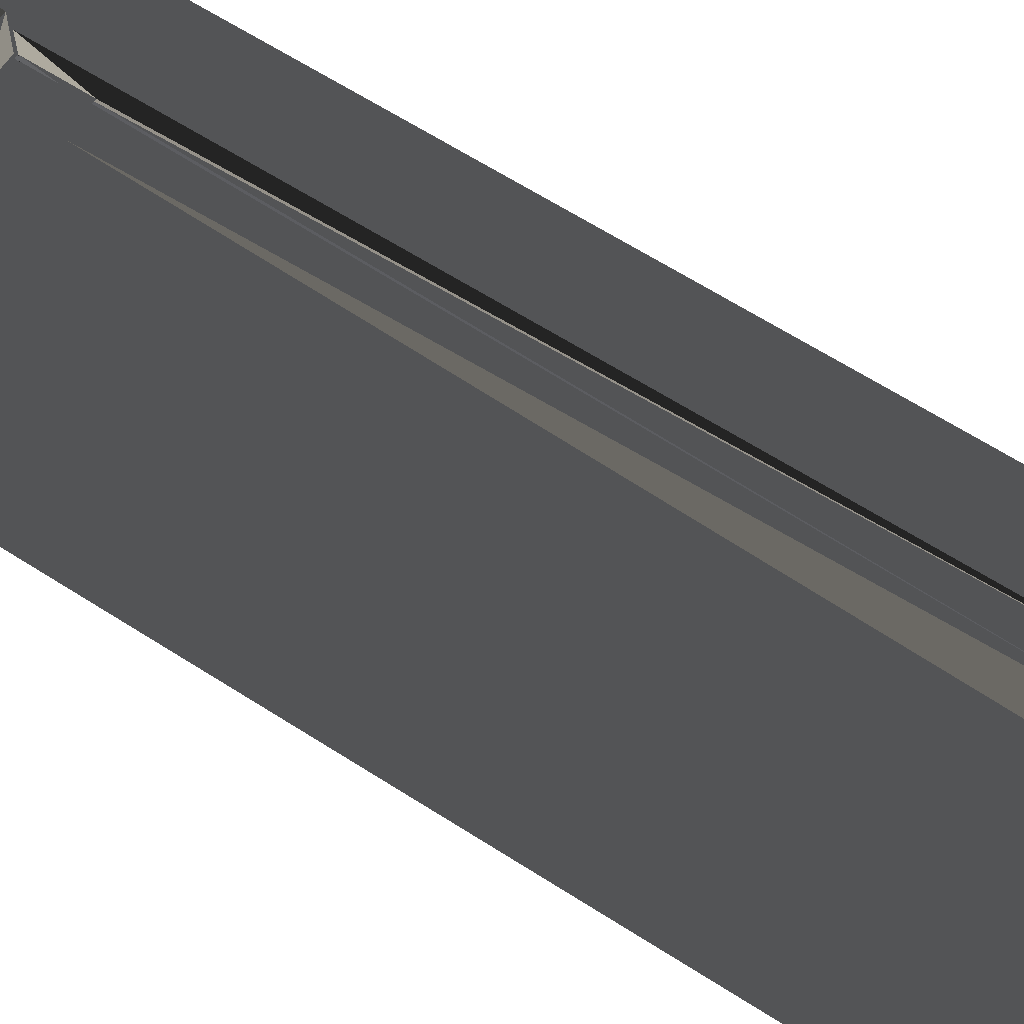
<metadata>
{"format":"obj","ext":"obj","renderer":"f3d","projection":"perspective","resolution":1024,"background":"white","views":[{"elev":61.6,"azim":-56.5,"up":"+Y"}]}
</metadata>
<code>
v -2.001 -25.3 25
v -0.001 -25.5 25
v -2.001 -25.5 25
v -2.001 -25.5 25
v -2.001 -31 25
v -4.877 -25.02 22
v -4.641 -25.04 22
v -6.092 -30.46 22
v -4.641 -25.04 23
v -2.001 -25.3 24
v -2.001 -31 24
v -6.092 -30.46 23
v -4.877 -25.02 23
v -0.001 -25.5 24
v -8.482 -23.93 23
v -8.482 -23.93 22
v -14.37 -20.89 21
v -10.9 -22.88 21
v -13.89 -21.29 21
v -10.9 -22.88 20
v -14.37 -20.89 20
v -13.89 -21.29 20
v -13.77 -27.85 21
v -13.77 -27.85 20
v -9.957 -29.43 22
v -9.957 -29.43 23
v -20.51 -23.33 19
v -23.33 -20.51 19
v -23.33 -20.51 18
v -20.51 -23.33 18
v -16.4 -19.23 18
v -16.4 -19.23 19
v -17.68 -18.18 18
v -17.68 -18.18 19
v -25.85 -17.23 17
v -17.23 -25.85 21
v -17.23 -25.85 20
v -24.52 -5.377 14
v -24.52 -5.377 15
v -31 -2.001 12
v -31 -2.001 13
v -30.46 -6.092 14
v -24.61 -4.522 14
v -24.61 -4.522 15
v -30.46 -6.092 15
v 17.68 17.18 0.999
v 16.97 16.47 0.999
v 25.85 17.23 16
v 4.682 23.04 16.38
v 9.567 22.6 0.999
v 13.33 19.46 0.999
v 9.186 21.68 0.999
v 13.89 20.29 0.999
v 4.876 24.02 0.999
v 2.503 24.25 0.999
v 4.682 23.04 0.999
v 2.503 23.26 0.999
v 2 31 1.001
v 2 25 1.001
v 2 24.3 8.083
v 2.503 24.25 1.001
v 2.503 24.25 5.443
v 2.503 24.25 8.083
v 1.906 23.32 8.083
v 2.126 23.29 8.083
v 2.503 23.26 8.083
v 27.85 13.77 16
v 29.43 9.956 15
v 29.43 9.956 14
v 20.27 14.02 16
v 20.79 13.39 16
v -31 2 13
v -31 2 12
v 2 -31 25
v 2 -31 24
v 2 -31 1.001
v -2.001 -31 1.001
v 2 -31 -0.001
v -2.001 -31 -0.001
v -2.001 -25.5 -0.001
v 2 -25.5 -0.001
v 2 25 -0.001
v -2.001 25 -0.001
v -2.001 31 -0.001
v 2 31 -0.001
v 31 2 12
v 31 2 13
v 31 -2.001 13
v 31 -2.001 12
v 2 31 25
v 2 31 24
v -2.001 31 25
v -2.001 31 24
v -2.001 31 1.001
v 9.186 21.68 152
v 13.33 19.46 152
v 4.682 23.04 152
v 16.97 16.47 152
v 4.876 24.02 152
v 9.567 22.6 152
v 17.68 17.18 152
v 13.89 20.29 152
v 22.18 8.686 152
v 23.54 4.183 152
v 19.96 12.84 152
v 20.79 13.39 152
v 23.1 9.067 152
v 24.52 4.377 152
v -9.568 22.6 152
v -13.89 20.29 152
v -9.187 21.68 152
v -4.683 23.04 152
v -0.001 23.5 152
v -13.34 19.46 152
v -4.877 24.02 152
v -0.001 24.5 152
v -16.97 16.47 152
v -17.68 17.18 152
v -23.1 9.067 152
v -24.52 4.377 152
v -19.96 12.84 152
v -22.18 8.686 152
v -20.79 13.39 152
v -23.54 4.183 152
v 24 -0.5 152
v 23.54 -5.183 152
v 25 -0.5 152
v 22.18 -9.686 152
v 24.52 -5.377 152
v 19.96 -13.84 152
v 20.79 -14.39 152
v 23.1 -10.07 152
v 16.97 -17.47 152
v 13.33 -20.46 152
v 4.682 -24.04 152
v 9.186 -22.68 152
v 4.876 -25.02 152
v 9.567 -23.6 152
v 13.89 -21.29 152
v 17.68 -18.18 152
v -24 -0.5 152
v -19.96 -13.84 152
v -22.18 -9.686 152
v -23.54 -5.183 152
v -25 -0.5 152
v -24.52 -5.377 152
v -20.79 -14.39 152
v -23.1 -10.07 152
v -0.001 -24.5 152
v -4.683 -24.04 152
v -9.187 -22.68 152
v -0.001 -25.5 152
v -4.877 -25.02 152
v -13.34 -20.46 152
v -9.568 -23.6 152
v -16.97 -17.47 152
v -17.68 -18.18 152
v -13.89 -21.29 152
v 24.6 -4.522 11
v 30.46 -6.092 9.999
v 30.46 -6.092 11
v 24.6 -4.522 9.999
v 24.52 -5.377 11
v 24.52 -5.377 9.999
v 29.43 -9.956 11
v 27.85 -13.77 9
v 29.43 -9.956 9.999
v 23.6 -8.396 11
v 23.6 -8.396 9.999
v 22.7 -10.8 9
v 20.82 -14.33 9
v 24 -0.5 0.999
v 23.54 -5.183 0.999
v 25 -0.5 0.999
v 24.52 -5.377 0.999
v 27.85 -13.77 7.999
v -4.877 24.02 0.999
v -4.683 23.04 0.999
v -4.379 24.07 1.999
v -4.379 24.07 3
v -13.77 27.85 5
v -13.77 27.85 3.999
v -9.957 29.43 3
v -9.957 29.43 1.999
v -10.46 22.12 5
v -15.85 18.68 5.999
v -15.85 18.68 7
v -13.98 20.21 5
v -13.85 20.31 5
v -10.46 22.12 3.999
v -9.568 22.6 0.999
v -8.235 23 3
v -8.235 23 1.999
v -9.187 21.68 0.999
v -13.98 20.21 3.999
v -13.85 20.31 3.999
v -13.89 20.29 0.999
v -13.34 19.46 0.999
v 17.23 25.85 21
v 17.23 25.85 20
v 25.85 17.23 17
v 20.51 23.33 18
v 20.51 23.33 19
v 23.33 20.51 19
v 23.33 20.51 18
v 17.68 17.18 18
v 17.68 17.18 19
v 2.503 24.25 25
v 2.004 24.3 25
v 2 25 25
v 2 24.3 25
v 2 25 25
v 2.503 23.26 29.32
v 2.426 23.26 25
v 1.682 23.34 25
v 2.503 23.26 25
v 1.575 23.35 33.08
v 2.503 23.26 33.08
v 1.873 24.32 33.08
v 2.503 24.25 33.08
v 2.183 24.28 33.08
v 22.3 10.56 16
v 23.32 8.32 15
v 23.32 8.32 14
v -25 -0.5 12
v -24.85 -2.001 12
v -25 -0.5 13
v -24.85 -2.001 13
v -22.71 -10.8 16
v -23.61 -8.396 14
v -23.61 -8.396 15
v -20.82 -14.33 16
v -29.43 -9.956 14
v -29.43 -9.956 15
v -27.85 -13.77 16
v -23.54 -5.183 0.999
v -24 -0.5 0.999
v -24.52 -5.377 0.999
v -25 -0.5 0.999
v -20.79 -14.39 0.999
v -22.18 -9.686 0.999
v -19.96 -13.84 0.999
v -23.1 -10.07 0.999
v 22.7 -10.8 7.999
v 20.82 -14.33 7.999
v 19.18 -16.35 7
v 19.18 -16.35 5.999
v 23.1 -10.07 0.999
v 20.79 -14.39 0.999
v 22.18 -9.686 0.999
v 19.96 -13.84 0.999
v 25.85 -17.23 9
v 25.85 -17.23 7.999
v 16.4 -19.23 7
v 17.68 -18.18 7
v 17.68 -18.18 5.999
v 16.4 -19.23 5.999
v 23.33 -20.51 7
v 23.33 -20.51 5.999
v 20.51 -23.33 7
v 20.51 -23.33 5.999
v 16.97 -17.47 0.999
v 17.68 -18.18 0.999
v 17.23 -25.85 5
v 17.23 -25.85 3.999
v -25.85 17.23 9
v -17.23 25.85 5
v -17.23 25.85 3.999
v -20.51 23.33 5.999
v -20.51 23.33 7
v -17.68 17.18 5.999
v -23.33 20.51 5.999
v -17.68 17.18 7
v -23.33 20.51 7
v -17.68 17.18 0.999
v -16.97 16.47 0.999
v -25.85 17.23 7.999
v -20.27 14.02 9
v -20.79 13.39 9
v -22.3 10.56 9
v -23.32 8.32 11
v -23.32 8.32 9.999
v -29.43 9.956 9.999
v -29.43 9.956 11
v -27.85 13.77 9
v 13.77 27.85 20
v 13.77 27.85 21
v 9.956 29.43 22
v 9.956 29.43 23
v 8.234 23 23
v 8.234 23 22
v 10.46 22.12 21
v 13.98 20.21 21
v 13.89 20.29 21
v 10.46 22.12 20
v 15.85 18.68 18
v 13.98 20.21 20
v 13.89 20.29 20
v 15.85 18.68 19
v 4.378 24.07 23
v 4.378 24.07 22
v 6.091 30.46 22
v 6.091 30.46 23
v 24.49 4.491 15
v 30.46 6.092 15
v 24.49 4.491 14
v 30.46 6.092 14
v 24.75 2 13
v 24.75 2 12
v 23.1 9.067 0.999
v 20.79 13.39 0.999
v 22.18 8.686 0.999
v 19.96 12.84 0.999
v 24.52 4.377 0.999
v 23.54 4.183 0.999
v -2.503 23.26 29.26
v -2.001 25 25
v -2.001 24.3 25
v -2.001 25 25
v -2.503 24.25 25
v -1.683 23.34 25
v -2.427 23.26 25
v -0.001 23.5 25
v -2.503 23.26 25
v -1.874 24.32 33.08
v -2.184 24.28 33.08
v -2.503 24.25 33.08
v -0.001 24.5 33.08
v -2.503 23.26 33.08
v -1.576 23.35 33.08
v -0.001 23.5 33.08
v -2.001 -25.5 1.001
v -0.001 -25.5 0.999
v -4.683 -24.04 0.999
v -0.001 -24.5 0.999
v -4.877 -25.02 0.999
v -9.568 -23.6 0.999
v -9.187 -22.68 0.999
v -13.34 -20.46 0.999
v -13.89 -21.29 0.999
v -16.97 -17.47 0.999
v -25.85 -17.23 16
v -17.68 -18.18 0.999
v -30.46 6.092 9.999
v -30.46 6.092 11
v -24.49 4.491 9.999
v -24.49 4.491 11
v -24.75 2 12
v -24.75 2 13
v -18.73 15.9 5.999
v -18.73 15.9 7
v -20.27 14.02 7.999
v -20.79 13.39 7.999
v -22.3 10.56 7.999
v -20.79 13.39 0.999
v -23.1 9.067 0.999
v -19.96 12.84 0.999
v -22.18 8.686 0.999
v -27.85 13.77 7.999
v -24.52 4.377 0.999
v -23.54 4.183 0.999
v 4.876 24.02 23
v 4.876 24.02 22
v 2 24.3 24
v 27.85 13.77 17
v -0.001 24.5 24
v -2.001 24.3 24
v -2.001 25 1.001
v -6.092 30.46 1.999
v -6.092 30.46 3
v -2.503 24.25 8.083
v -1.385 24.36 8.083
v -0.001 24.5 8.083
v 14.37 -20.89 5
v 10.9 -22.88 5
v 13.89 -21.29 5
v 13.33 -20.46 0.999
v 14.37 -20.89 3.999
v 13.89 -21.29 0.999
v 13.89 -21.29 3.999
v 9.567 -23.6 0.999
v 9.186 -22.68 0.999
v 10.9 -22.88 3.999
v 8.481 -23.93 3
v 8.481 -23.93 1.999
v 13.77 -27.85 5
v 9.956 -29.43 3
v 9.956 -29.43 1.999
v 20.79 13.39 17
v 18.73 15.9 18
v 18.73 15.9 19
v 20.27 14.02 17
v 22.3 10.56 17
v 13.77 -27.85 3.999
v 4.682 -24.04 0.999
v 4.876 -25.02 0.999
v 4.876 -25.02 1.999
v 4.64 -25.04 1.999
v 2 -25.5 1.001
v 6.091 -30.46 1.999
v 4.64 -25.04 3
v 6.091 -30.46 3
v 4.876 -25.02 3
v -19.18 -16.35 19
v -19.18 -16.35 18
v -20.82 -14.33 17
v -22.71 -10.8 17
v -27.85 -13.77 17
v 2 -25.3 25
v 2 -25.5 25
v 2 -25.5 25
v 2 -25.3 24
v 24.85 -2.001 12
v 24.85 -2.001 13
v 25 -0.5 13
v -2.127 23.29 8.083
v -1.907 23.32 8.083
v -0.001 23.5 8.083
v -2.503 23.26 8.083
v -2.503 24.25 0.999
v -2.503 23.26 0.999
v -2.503 24.25 1.001
v -2.503 24.25 1.423
v -2.503 24.25 1.212
v -4.877 24.02 1.999
v -4.877 24.02 3
v 25 -0.5 12
f 410 409 2
f 1 3 2
f 410 2 3
f 11 3 10
f 1 10 3
f 3 4 410
f 4 3 5
f 11 5 3
f 7 8 6
f 10 14 11
f 12 8 9
f 8 7 9
f 9 13 12
f 7 10 9
f 9 10 1
f 15 26 13
f 16 15 337
f 36 23 19
f 17 36 19
f 36 17 21
f 24 37 22
f 20 24 22
f 18 24 20
f 18 20 337
f 17 32 21
f 18 19 23
f 23 24 18
f 36 37 24
f 36 24 23
f 16 6 25
f 8 25 6
f 25 26 15
f 25 15 16
f 12 13 26
f 8 12 25
f 26 25 12
f 27 28 29
f 27 29 30
f 32 27 30
f 32 30 31
f 30 29 33
f 30 33 31
f 32 34 27
f 28 27 34
f 21 32 31
f 405 29 28
f 33 29 405
f 21 37 36
f 21 22 37
f 230 233 38
f 43 38 42
f 39 45 234
f 44 45 39
f 45 42 234
f 44 43 42
f 44 42 45
f 52 50 51
f 50 53 51
f 46 47 53
f 51 53 47
f 295 53 50
f 54 57 55
f 54 50 56
f 57 54 56
f 52 56 50
f 58 94 59
f 55 61 54
f 54 61 62
f 54 62 301
f 62 61 57
f 55 57 61
f 60 301 63
f 62 63 301
f 57 56 66
f 56 49 66
f 65 66 49
f 63 66 65
f 64 60 65
f 63 65 60
f 66 62 57
f 63 62 66
f 48 365 67
f 307 306 69
f 222 67 365
f 70 48 71
f 72 73 40
f 40 41 72
f 78 76 79
f 11 75 5
f 74 5 75
f 79 76 77
f 79 80 81
f 79 81 78
f 82 83 84
f 82 84 85
f 89 86 88
f 87 88 86
f 90 91 92
f 93 92 91
f 58 84 94
f 84 58 85
f 95 100 97
f 96 100 95
f 100 96 102
f 96 98 102
f 99 97 100
f 101 102 98
f 104 107 103
f 105 103 106
f 105 106 98
f 101 98 106
f 107 104 108
f 106 103 107
f 112 109 111
f 99 113 97
f 109 112 115
f 112 113 115
f 116 115 113
f 99 116 113
f 110 114 109
f 114 111 109
f 117 114 110
f 110 118 117
f 118 123 117
f 121 117 123
f 123 119 121
f 122 121 119
f 124 122 119
f 119 120 124
f 120 145 124
f 127 108 125
f 126 129 125
f 104 125 108
f 128 132 126
f 127 125 129
f 130 131 128
f 132 128 131
f 129 126 132
f 133 131 130
f 134 139 133
f 137 138 135
f 139 134 138
f 140 133 139
f 131 133 140
f 134 136 138
f 136 135 138
f 146 148 144
f 143 144 148
f 146 144 145
f 144 141 145
f 141 124 145
f 157 156 147
f 142 143 148
f 148 147 142
f 142 147 156
f 137 149 152
f 150 153 149
f 135 149 137
f 151 155 150
f 152 149 153
f 153 150 155
f 154 155 151
f 156 158 154
f 155 154 158
f 158 156 157
f 160 162 159
f 160 159 161
f 162 413 159
f 162 160 164
f 167 164 160
f 164 167 169
f 167 160 161
f 167 161 165
f 244 248 170
f 176 244 166
f 165 168 167
f 169 167 168
f 165 163 168
f 166 170 171
f 245 171 249
f 174 175 172
f 173 172 175
f 162 175 174
f 162 164 175
f 164 169 175
f 170 166 244
f 424 179 423
f 180 423 179
f 179 424 177
f 267 181 182
f 185 181 189
f 182 181 185
f 186 269 270
f 186 270 187
f 186 187 188
f 189 267 188
f 268 182 196
f 190 196 182
f 190 182 185
f 192 183 184
f 192 426 183
f 185 191 190
f 197 190 191
f 177 191 193
f 193 192 184
f 193 191 192
f 177 178 191
f 194 198 191
f 194 191 178
f 268 195 267
f 267 195 188
f 188 195 186
f 190 197 196
f 153 13 9
f 154 339 156
f 34 157 404
f 48 201 365
f 202 203 204
f 202 204 205
f 203 207 204
f 296 299 202
f 46 296 206
f 212 210 90
f 90 317 212
f 317 210 212
f 216 49 213
f 208 216 213
f 208 209 214
f 216 208 214
f 9 1 153
f 153 15 13
f 157 32 17
f 213 97 218
f 97 113 218
f 331 328 217
f 52 95 49
f 300 208 220
f 300 220 99
f 221 217 219
f 220 218 221
f 208 213 220
f 217 221 218
f 1 152 153
f 151 338 154
f 155 18 337
f 155 158 18
f 157 17 158
f 158 17 19
f 34 32 157
f 312 104 103
f 99 220 221
f 116 221 219
f 362 300 99
f 47 105 98
f 67 71 48
f 392 201 70
f 390 392 70
f 71 67 222
f 365 393 222
f 393 310 222
f 223 304 68
f 224 223 69
f 68 69 223
f 69 306 224
f 115 116 326
f 173 126 125
f 173 128 126
f 131 249 171
f 138 375 139
f 147 148 407
f 2 152 1
f 338 151 150
f 15 153 155
f 15 155 337
f 348 239 225
f 239 226 225
f 226 40 225
f 228 227 41
f 226 228 40
f 41 40 228
f 44 228 43
f 226 43 228
f 148 243 407
f 230 231 234
f 231 39 234
f 342 235 232
f 42 233 234
f 229 232 235
f 234 233 230
f 42 38 233
f 237 236 239
f 238 239 236
f 38 238 230
f 238 43 226
f 238 38 43
f 239 238 226
f 238 236 243
f 241 243 236
f 240 243 242
f 240 232 229
f 243 240 229
f 240 242 341
f 243 241 242
f 230 238 243
f 6 16 336
f 253 245 176
f 244 176 245
f 253 171 245
f 133 130 251
f 258 259 246
f 249 246 247
f 251 250 249
f 249 248 244
f 244 245 249
f 169 248 175
f 175 248 173
f 250 173 248
f 248 249 250
f 255 140 254
f 171 253 252
f 252 166 171
f 252 253 176
f 252 176 166
f 247 246 259
f 258 255 260
f 246 255 258
f 254 260 255
f 259 261 256
f 259 256 247
f 133 251 262
f 257 256 261
f 261 260 257
f 254 257 260
f 259 258 260
f 259 260 261
f 249 263 262
f 249 262 251
f 247 256 263
f 249 247 263
f 256 257 263
f 198 276 197
f 191 198 197
f 195 268 196
f 197 195 196
f 197 275 195
f 267 182 268
f 350 272 271
f 269 271 272
f 186 271 269
f 187 270 273
f 270 274 273
f 270 269 272
f 270 272 274
f 272 350 274
f 267 189 181
f 275 197 276
f 195 275 186
f 275 271 186
f 275 350 271
f 266 278 277
f 277 359 266
f 352 353 277
f 352 277 278
f 266 285 279
f 266 279 278
f 354 356 280
f 281 356 282
f 283 281 282
f 282 346 283
f 283 284 281
f 283 345 284
f 280 279 285
f 218 220 213
f 215 214 209
f 209 211 215
f 294 102 293
f 200 286 287
f 200 287 199
f 295 287 286
f 290 50 291
f 292 295 50
f 289 290 291
f 289 291 288
f 102 294 292
f 101 299 293
f 199 287 294
f 292 294 287
f 294 293 199
f 101 207 299
f 293 200 199
f 200 298 286
f 295 286 298
f 292 287 295
f 53 297 296
f 203 202 299
f 293 299 297
f 297 200 293
f 297 53 298
f 297 298 200
f 296 46 53
f 295 298 53
f 207 203 299
f 296 297 299
f 202 206 296
f 96 52 51
f 51 47 96
f 209 208 300
f 302 301 300
f 302 300 303
f 303 289 302
f 288 302 289
f 390 70 46
f 315 172 104
f 305 68 304
f 306 307 305
f 306 305 304
f 68 305 69
f 307 69 305
f 314 224 306
f 306 304 314
f 315 104 312
f 172 125 104
f 308 309 314
f 308 415 87
f 86 309 308
f 86 308 87
f 309 86 427
f 313 47 311
f 46 70 311
f 71 311 70
f 71 222 311
f 313 311 312
f 46 311 47
f 310 312 311
f 222 310 311
f 314 310 224
f 315 314 172
f 427 174 309
f 309 174 314
f 310 315 312
f 310 314 315
f 174 172 314
f 324 316 178
f 90 92 317
f 92 93 319
f 92 319 317
f 318 323 319
f 319 323 210
f 210 317 319
f 318 367 320
f 211 210 323
f 324 320 316
f 320 324 322
f 321 318 322
f 215 211 323
f 323 318 321
f 320 322 318
f 325 330 326
f 115 327 426
f 327 115 326
f 329 316 327
f 329 327 326
f 316 329 112
f 330 113 329
f 316 112 178
f 320 327 316
f 330 328 331
f 330 329 326
f 328 330 325
f 219 217 328
f 320 426 327
f 116 219 328
f 361 124 141
f 110 185 189
f 116 325 326
f 113 331 217
f 278 118 351
f 18 158 19
f 99 221 116
f 293 102 101
f 95 52 96
f 217 218 113
f 97 49 95
f 290 99 100
f 47 98 96
f 50 100 292
f 50 290 100
f 102 292 100
f 392 106 389
f 308 314 108
f 308 108 127
f 108 223 107
f 116 328 325
f 6 336 7
f 154 338 339
f 341 156 339
f 20 22 340
f 21 31 340
f 22 21 340
f 398 401 333
f 150 149 334
f 335 334 149
f 149 395 335
f 77 332 79
f 334 335 336
f 337 334 336
f 395 396 335
f 14 10 333
f 10 7 333
f 333 7 336
f 337 336 16
f 150 334 338
f 334 337 338
f 339 338 337
f 337 340 339
f 337 20 340
f 35 408 342
f 343 341 340
f 240 341 343
f 339 340 341
f 33 405 343
f 405 240 343
f 340 31 343
f 343 31 33
f 35 342 232
f 59 82 85
f 59 85 58
f 332 80 79
f 332 81 80
f 84 83 94
f 395 149 135
f 285 266 359
f 283 344 345
f 347 346 360
f 348 225 73
f 40 73 225
f 41 227 72
f 348 73 349
f 360 348 349
f 72 349 73
f 72 227 349
f 346 345 344
f 347 345 346
f 344 283 346
f 345 347 284
f 281 284 347
f 351 274 350
f 273 274 351
f 350 352 351
f 278 351 352
f 353 359 277
f 354 359 353
f 354 280 359
f 355 357 356
f 355 356 354
f 355 354 353
f 275 276 355
f 357 355 276
f 358 356 357
f 358 361 356
f 275 355 350
f 350 355 352
f 355 353 352
f 280 285 359
f 356 360 282
f 346 282 360
f 360 361 239
f 356 361 360
f 237 239 361
f 348 360 239
f 290 362 99
f 303 300 362
f 289 303 362
f 362 290 289
f 291 363 288
f 302 288 363
f 301 302 363
f 54 301 363
f 90 210 91
f 364 91 210
f 364 210 211
f 60 373 364
f 364 366 91
f 211 209 364
f 300 364 209
f 364 300 301
f 364 301 60
f 65 49 214
f 291 50 54
f 291 54 363
f 56 52 49
f 215 64 65
f 215 65 214
f 97 213 49
f 216 214 49
f 323 418 215
f 312 103 105
f 304 223 108
f 108 314 304
f 107 223 310
f 101 106 391
f 391 207 101
f 393 106 107
f 198 194 114
f 366 364 373
f 64 215 418
f 417 418 321
f 91 366 93
f 367 93 366
f 93 367 319
f 318 319 367
f 320 367 426
f 324 178 419
f 109 192 191
f 178 112 111
f 121 357 117
f 281 119 356
f 358 124 361
f 279 123 278
f 141 237 361
f 120 347 360
f 120 360 349
f 109 191 185
f 109 185 110
f 372 371 366
f 366 373 372
f 111 194 178
f 322 416 321
f 323 321 418
f 322 324 419
f 111 114 194
f 117 276 114
f 273 118 187
f 83 368 94
f 94 368 59
f 368 83 59
f 83 82 59
f 183 426 370
f 183 370 184
f 369 184 370
f 423 180 371
f 60 418 373
f 373 418 372
f 367 366 180
f 374 257 254
f 134 133 377
f 382 136 377
f 374 376 264
f 375 386 376
f 386 264 376
f 265 378 264
f 374 378 257
f 263 257 378
f 263 379 262
f 377 262 379
f 374 264 378
f 263 378 379
f 380 379 378
f 378 265 380
f 379 381 377
f 383 381 379
f 379 380 383
f 384 385 381
f 383 380 394
f 265 394 380
f 383 375 381
f 386 375 394
f 383 394 375
f 388 385 387
f 384 387 385
f 198 114 276
f 112 329 113
f 330 331 113
f 110 188 187
f 118 110 187
f 201 389 365
f 389 201 392
f 48 70 201
f 281 120 119
f 390 206 205
f 206 202 205
f 347 120 281
f 276 117 357
f 358 357 122
f 121 122 357
f 273 351 118
f 204 391 205
f 122 124 358
f 106 392 391
f 279 280 123
f 390 205 391
f 119 123 280
f 204 207 391
f 46 206 390
f 349 227 145
f 349 145 120
f 280 356 119
f 105 47 313
f 172 173 125
f 414 127 129
f 393 389 106
f 159 414 129
f 393 365 389
f 130 128 251
f 391 392 390
f 168 163 129
f 129 132 168
f 159 129 163
f 107 310 393
f 313 312 105
f 265 264 386
f 265 386 394
f 223 224 310
f 382 381 395
f 382 377 381
f 396 395 381
f 189 188 110
f 118 278 123
f 381 385 396
f 135 136 395
f 384 403 387
f 385 397 396
f 397 398 396
f 81 76 78
f 76 81 399
f 332 77 76
f 399 332 76
f 81 332 399
f 398 333 396
f 336 335 333
f 333 335 396
f 397 388 400
f 400 398 397
f 388 397 385
f 14 333 401
f 401 402 403
f 401 398 400
f 401 400 402
f 400 388 387
f 400 387 402
f 412 401 403
f 402 387 403
f 146 44 39
f 242 241 142
f 143 241 144
f 237 141 144
f 237 144 236
f 146 145 44
f 341 242 156
f 406 240 147
f 236 144 241
f 146 39 231
f 228 44 145
f 228 145 227
f 157 147 404
f 405 28 404
f 28 34 404
f 35 232 406
f 406 408 35
f 229 235 408
f 404 240 405
f 404 147 240
f 143 142 241
f 230 243 231
f 148 146 231
f 142 156 242
f 147 407 406
f 406 232 240
f 231 243 148
f 407 408 406
f 407 229 408
f 229 407 243
f 235 342 408
f 250 128 173
f 127 414 415
f 127 415 308
f 250 251 128
f 132 248 168
f 132 131 170
f 248 132 170
f 169 168 248
f 131 246 249
f 131 171 170
f 262 377 133
f 246 131 140
f 255 246 140
f 377 136 134
f 138 381 375
f 409 137 152
f 152 2 409
f 382 395 136
f 4 411 410
f 411 74 410
f 74 411 5
f 4 5 411
f 412 14 401
f 384 138 137
f 384 137 403
f 75 11 14
f 412 75 14
f 75 412 410
f 74 75 410
f 409 412 403
f 254 139 374
f 139 376 374
f 254 140 139
f 409 410 412
f 138 384 381
f 137 409 403
f 376 139 375
f 413 427 89
f 86 89 427
f 88 413 89
f 174 413 162
f 372 417 371
f 417 321 416
f 418 60 64
f 192 109 115
f 322 419 416
f 417 416 371
f 419 371 416
f 417 372 418
f 420 421 177
f 178 177 421
f 371 419 423
f 422 420 177
f 419 421 423
f 422 177 424
f 421 419 178
f 422 424 421
f 420 422 421
f 424 423 421
f 425 177 193
f 179 177 425
f 425 369 179
f 193 184 425
f 369 425 184
f 180 370 426
f 367 180 426
f 192 115 426
f 180 179 370
f 369 370 179
f 366 371 180
f 88 87 415
f 88 415 414
f 413 88 414
f 414 159 413
f 427 413 174
f 159 163 161
f 165 161 163

</code>
